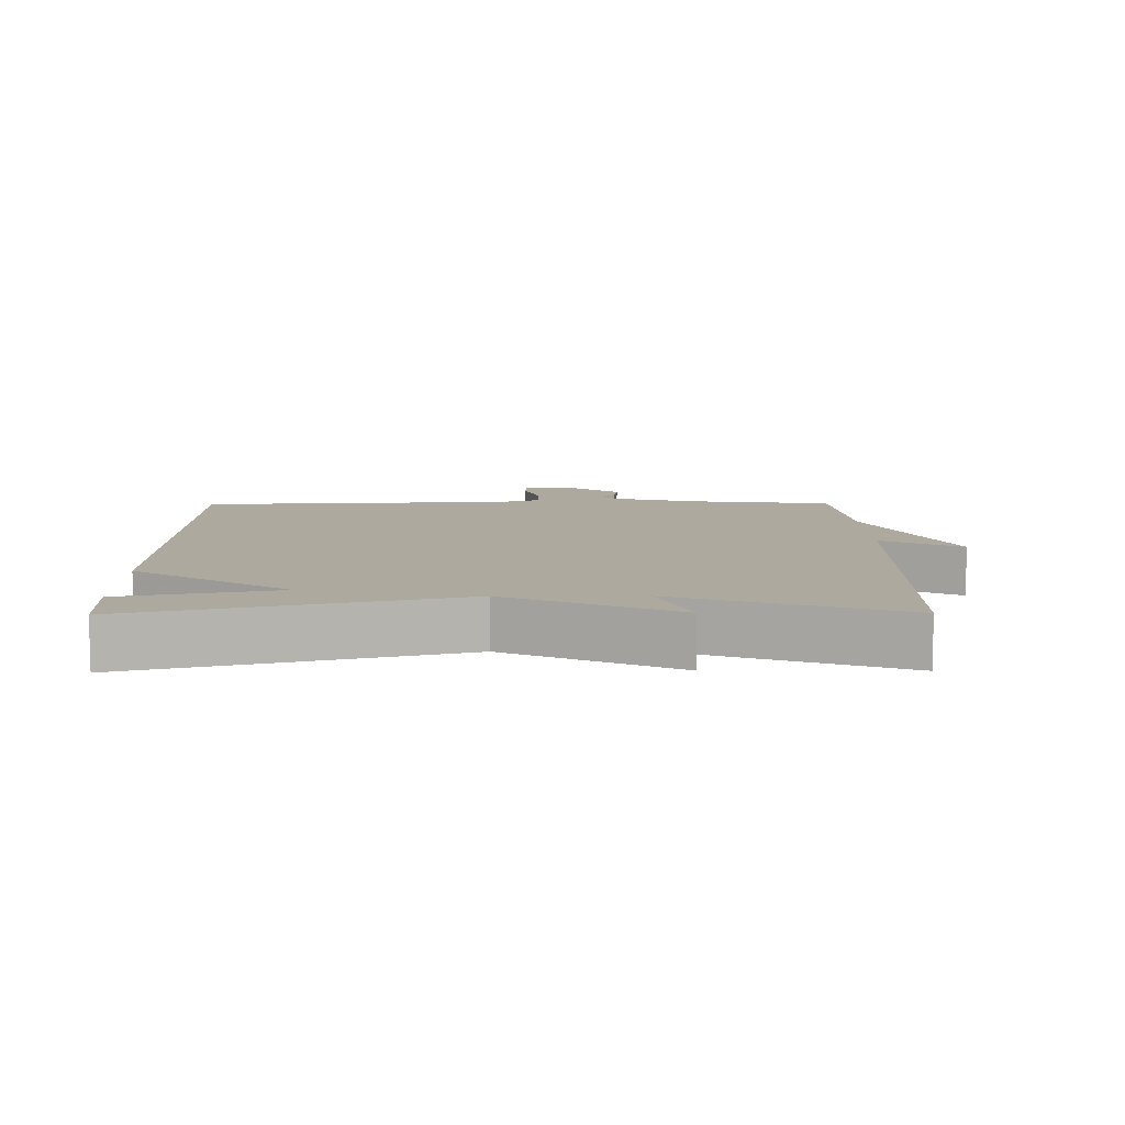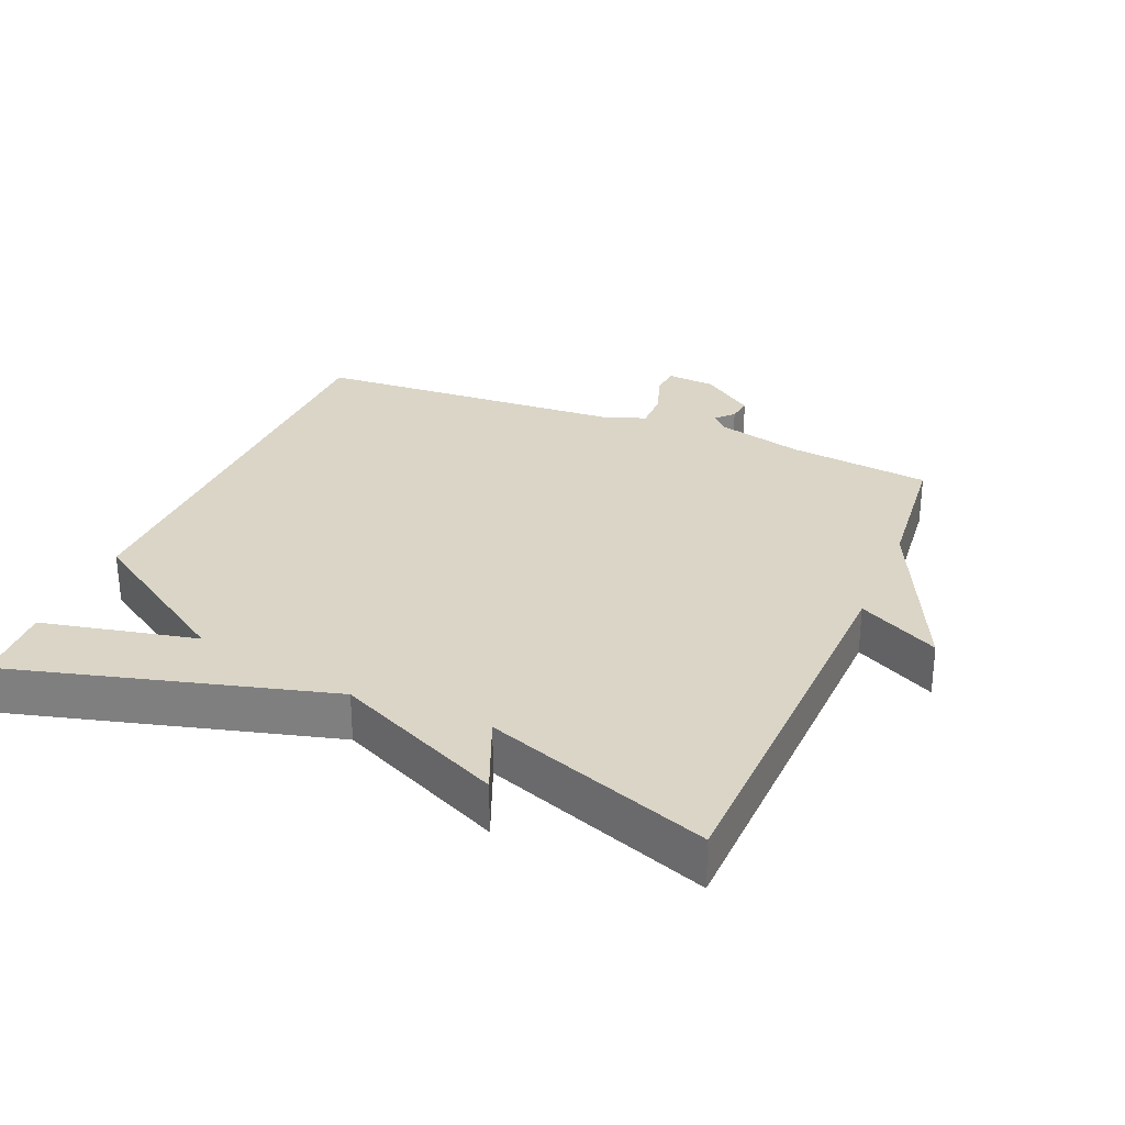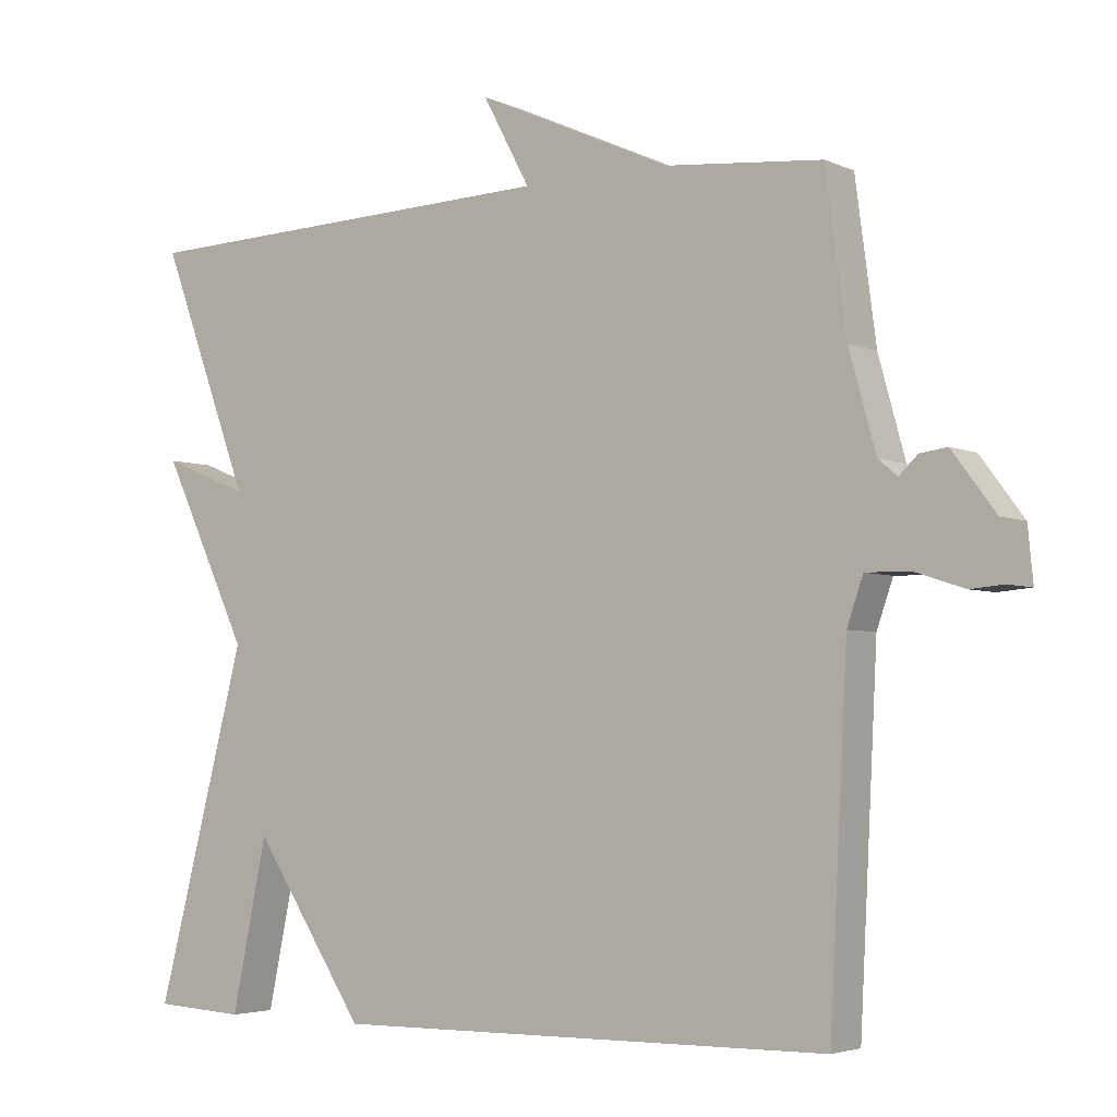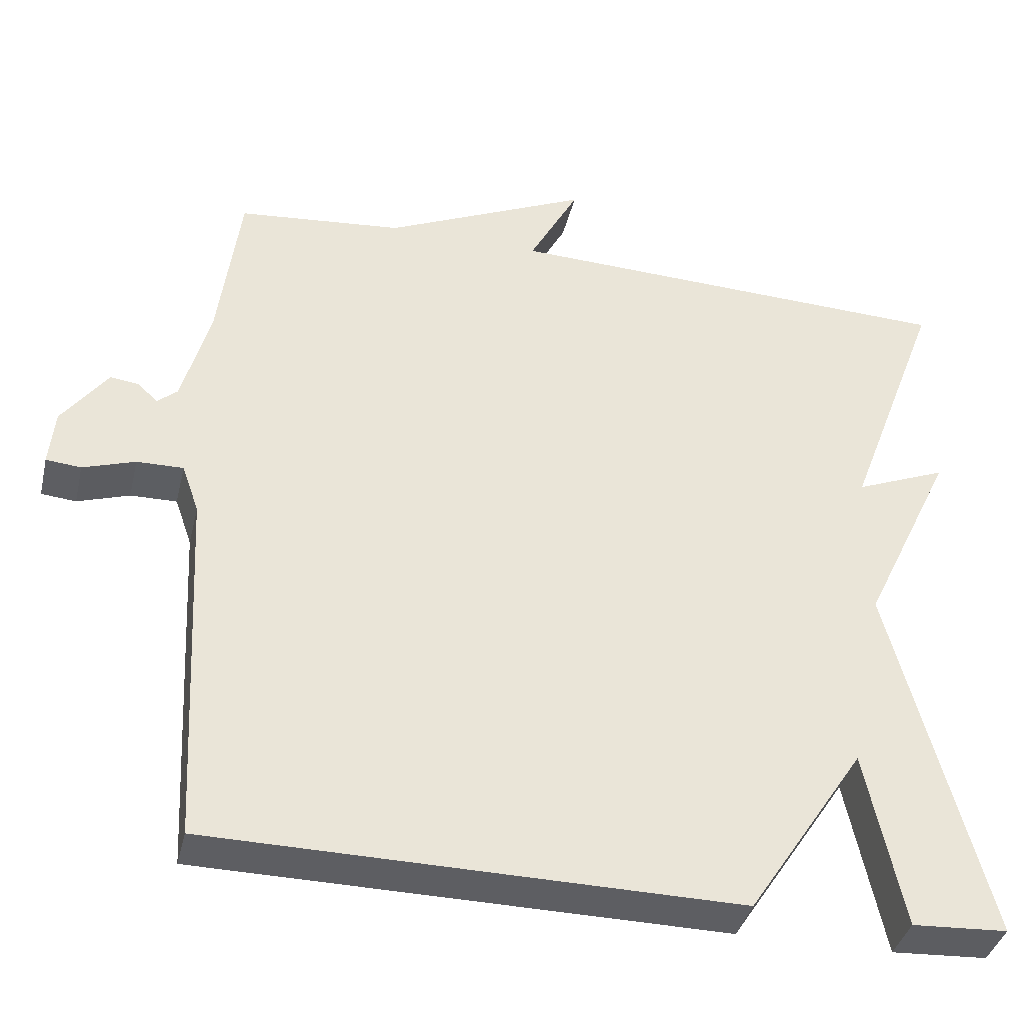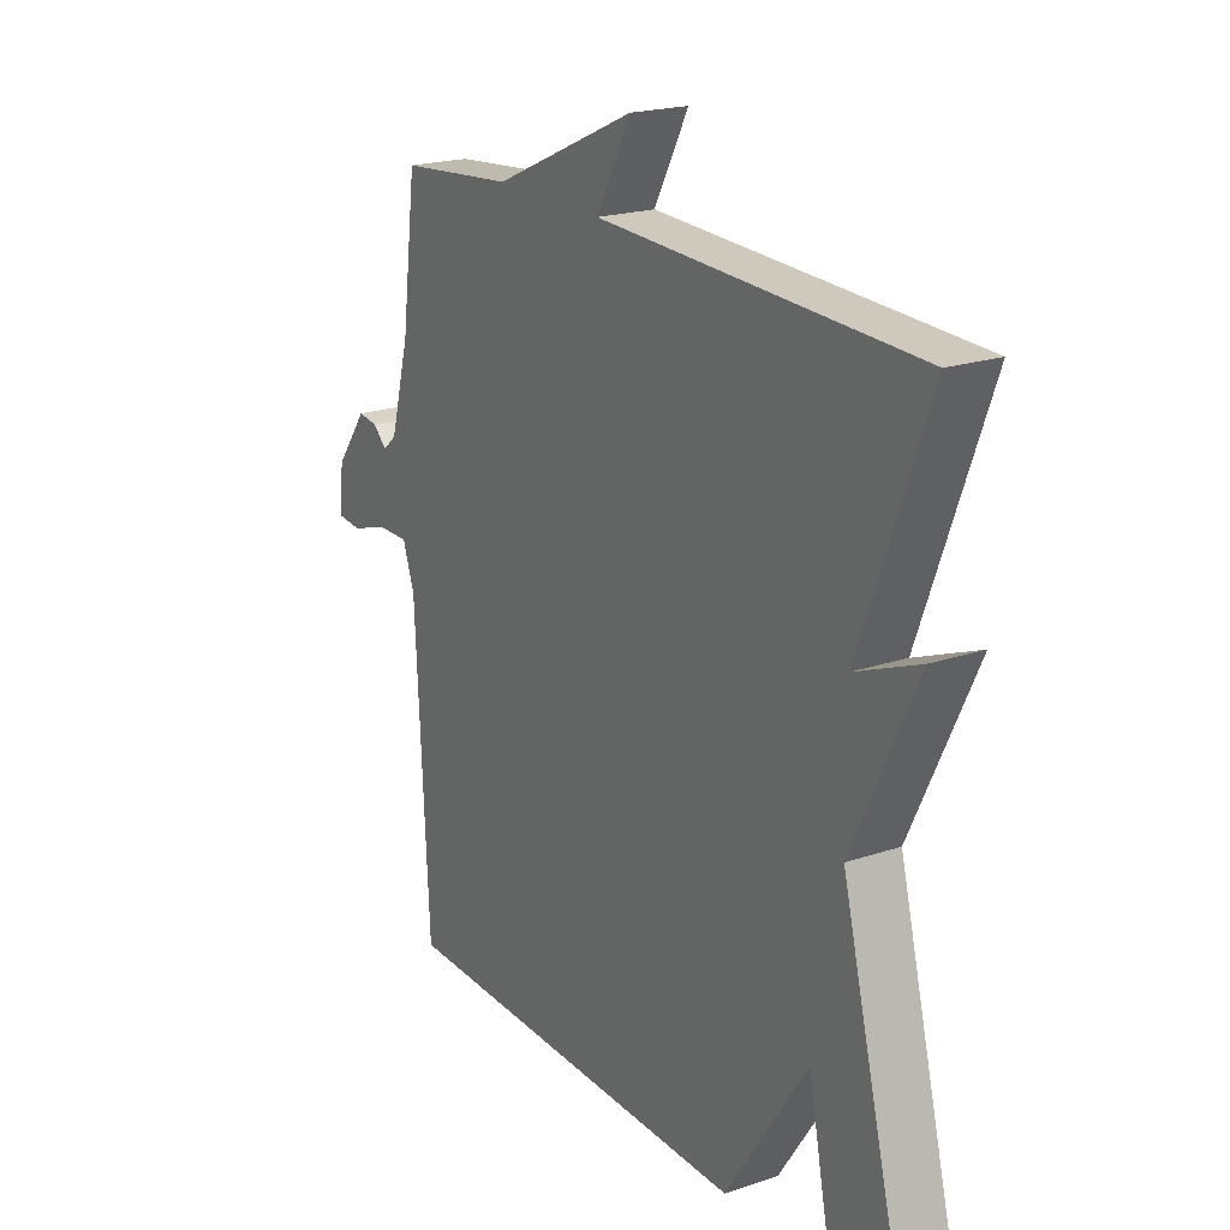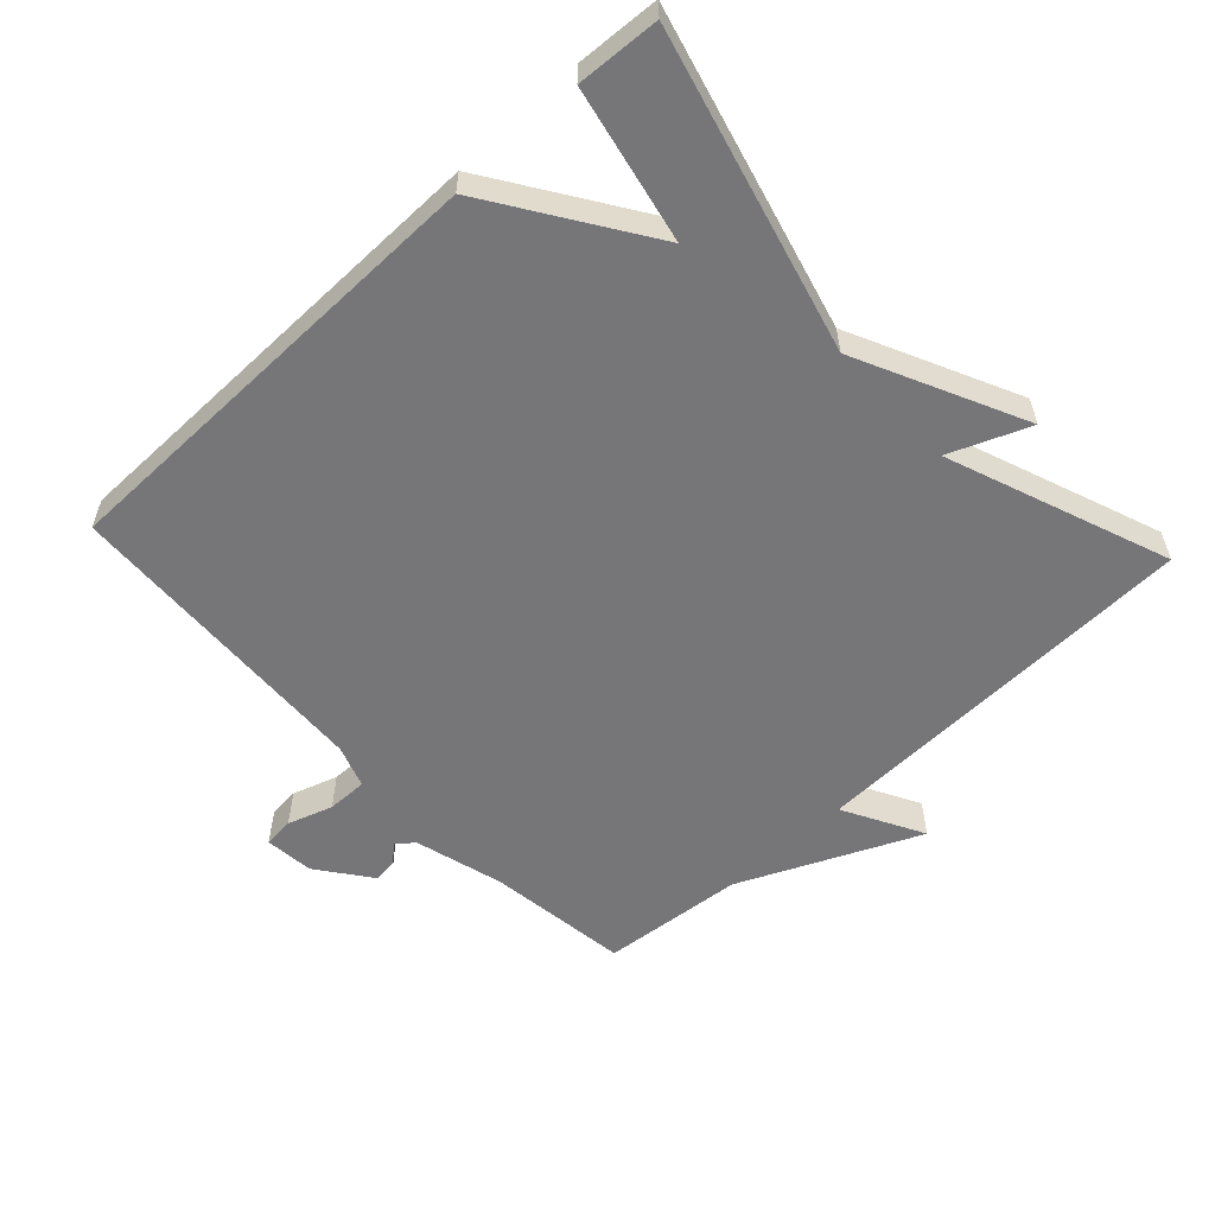
<metadata>
{"format":"obj","ext":"obj","renderer":"f3d","projection":"perspective","resolution":1024,"background":"white","views":[{"elev":9.0,"azim":-90.6,"up":"+Y"},{"elev":29.0,"azim":-67.6,"up":"+Y"},{"elev":-4.0,"azim":35.0,"up":"+Z"},{"elev":-38.5,"azim":166.8,"up":"+Z"},{"elev":20.6,"azim":-121.4,"up":"+Z"},{"elev":-56.9,"azim":-137.0,"up":"+Y"}]}
</metadata>
<code>
v -0.5 0.07 0.5
v 0.087 0.07 0.52
v 0.023 0.07 0.639
v 0.287 0.07 0.52
v 0.5 0.07 0.5
v 0.528 0.07 0.288
v 0.564 0.07 0.157
v 0.59 0.07 0.135
v 0.615 0.07 0.159
v 0.652 0.07 0.164
v 0.711 0.07 0.085
v 0.718 0.07 0.012
v 0.673 0.07 0.008
v 0.606 0.07 0.03
v 0.546 0.07 0.031
v 0.524 0.07 -0.032
v 0.5 0.07 -0.5
v -0.177 0.07 -0.507
v -0.329 0.07 -0.277
v -0.377 0.07 -0.507
v -0.5 0.07 -0.5
v -0.377 0.07 -0.029
v -0.495 0.07 0.219
v -0.377 0.07 0.171
v -0.5 0 0.5
v 0.087 0 0.52
v 0.023 0 0.639
v 0.287 0 0.52
v 0.5 0 0.5
v 0.528 0 0.288
v 0.564 0 0.157
v 0.59 0 0.135
v 0.615 0 0.159
v 0.652 0 0.164
v 0.711 0 0.085
v 0.718 0 0.012
v 0.673 0 0.008
v 0.606 0 0.03
v 0.546 0 0.031
v 0.524 0 -0.032
v 0.5 0 -0.5
v -0.177 0 -0.507
v -0.329 0 -0.277
v -0.377 0 -0.507
v -0.5 0 -0.5
v -0.377 0 -0.029
v -0.495 0 0.219
v -0.377 0 0.171
f 22 23 24
f 19 20 21 22
f 19 22 24
f 18 19 24
f 17 18 24
f 16 17 24
f 24 1 2
f 16 24 2
f 15 16 2
f 12 13 14
f 11 12 14
f 10 11 14
f 9 10 14
f 8 9 14
f 14 15 2
f 8 14 2
f 7 8 2
f 4 5 6
f 4 6 7
f 3 4 7
f 2 3 7
f 48 47 46
f 46 45 44 43
f 48 46 43
f 48 43 42
f 48 42 41
f 48 41 40
f 26 25 48
f 26 48 40
f 26 40 39
f 38 37 36
f 38 36 35
f 38 35 34
f 38 34 33
f 38 33 32
f 26 39 38
f 26 38 32
f 26 32 31
f 30 29 28
f 31 30 28
f 31 28 27
f 31 27 26
f 1 25 26 2
f 2 26 27 3
f 3 27 28 4
f 4 28 29 5
f 5 29 30 6
f 6 30 31 7
f 7 31 32 8
f 8 32 33 9
f 9 33 34 10
f 10 34 35 11
f 11 35 36 12
f 12 36 37 13
f 13 37 38 14
f 14 38 39 15
f 15 39 40 16
f 16 40 41 17
f 17 41 42 18
f 18 42 43 19
f 19 43 44 20
f 20 44 45 21
f 21 45 46 22
f 22 46 47 23
f 23 47 48 24
f 24 48 25 1

</code>
